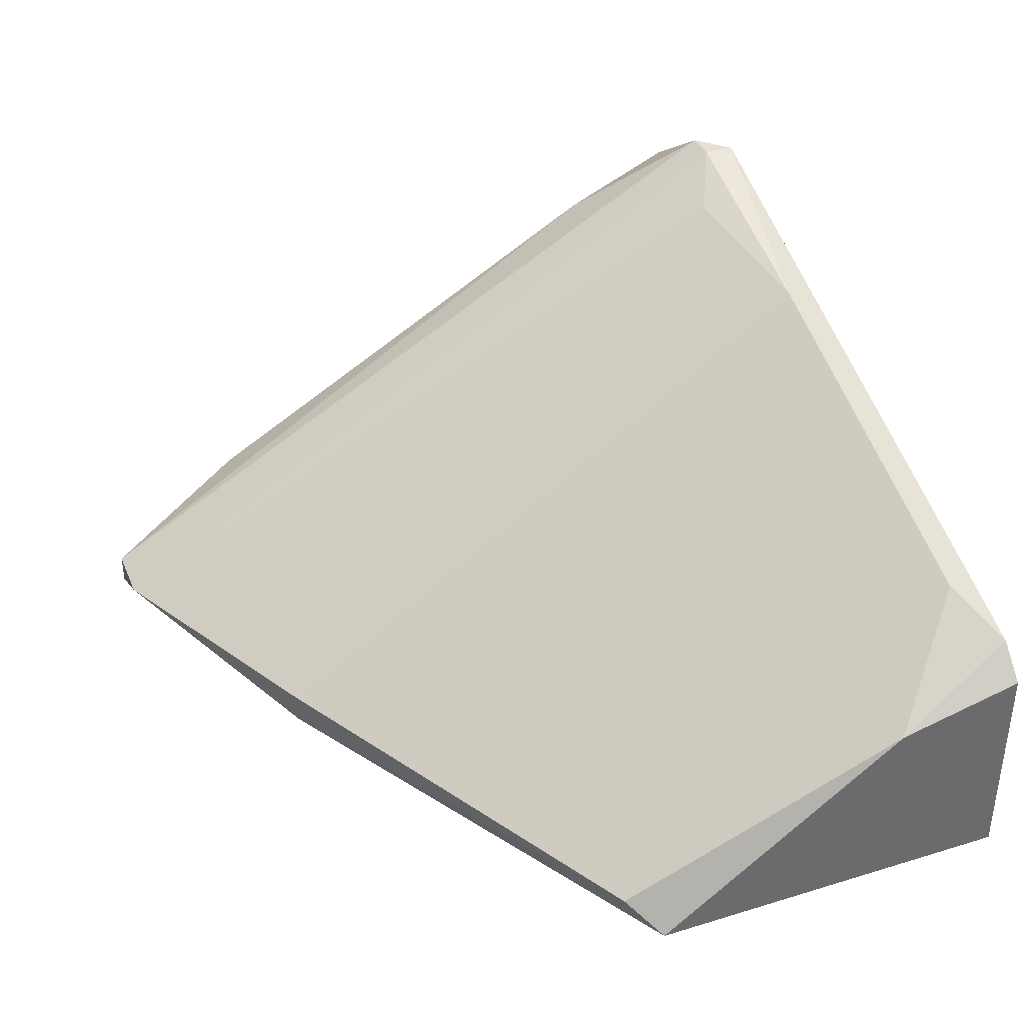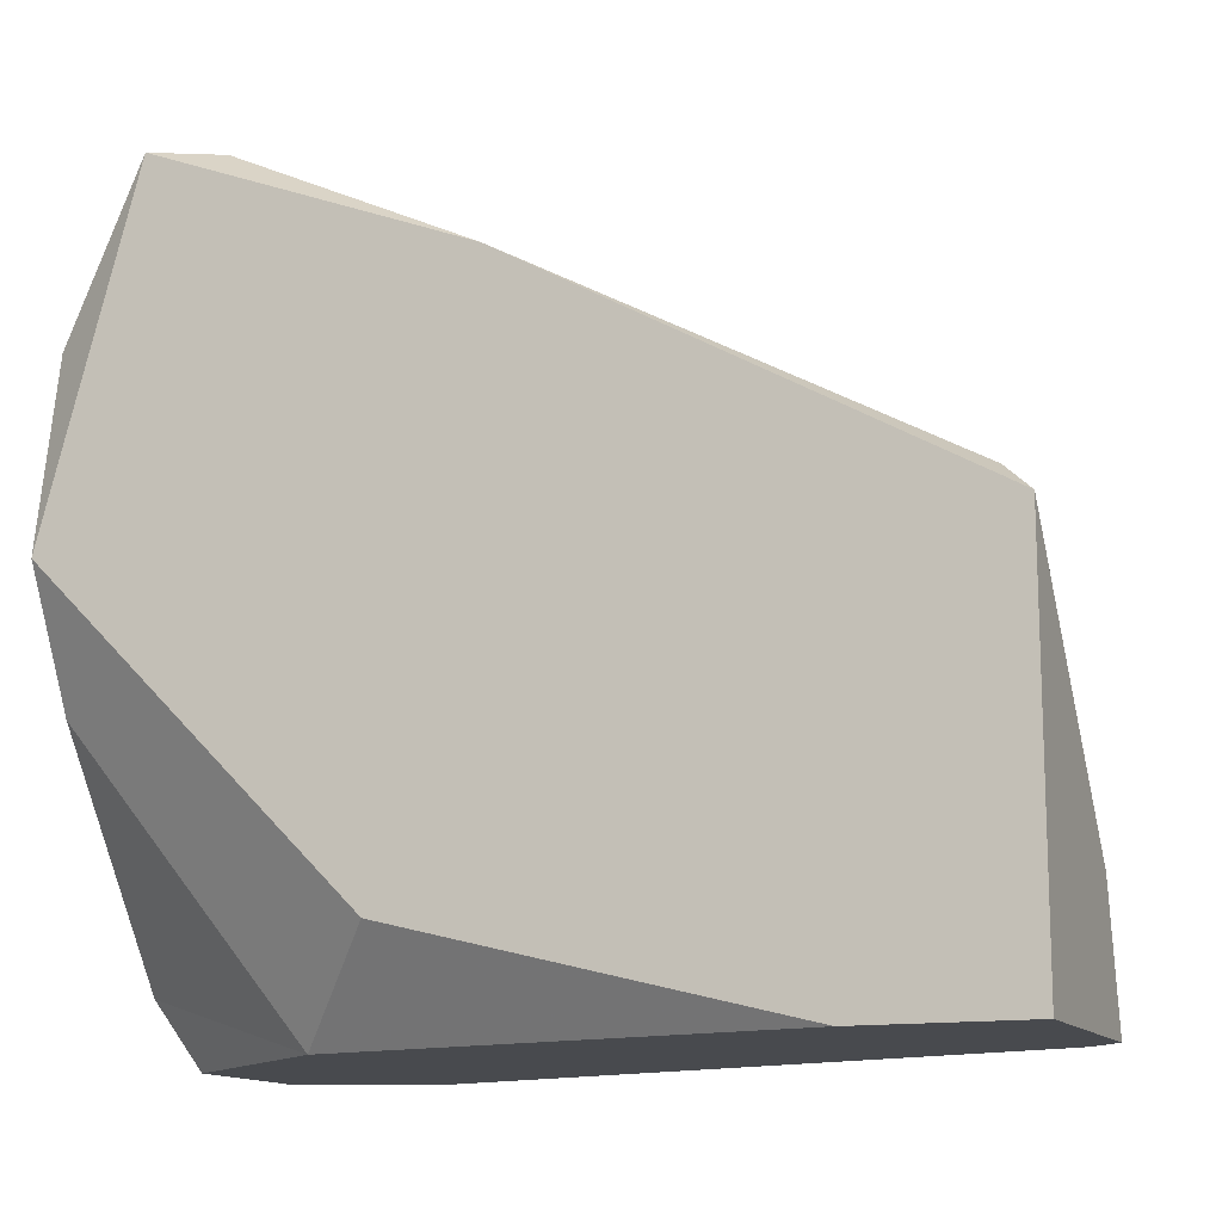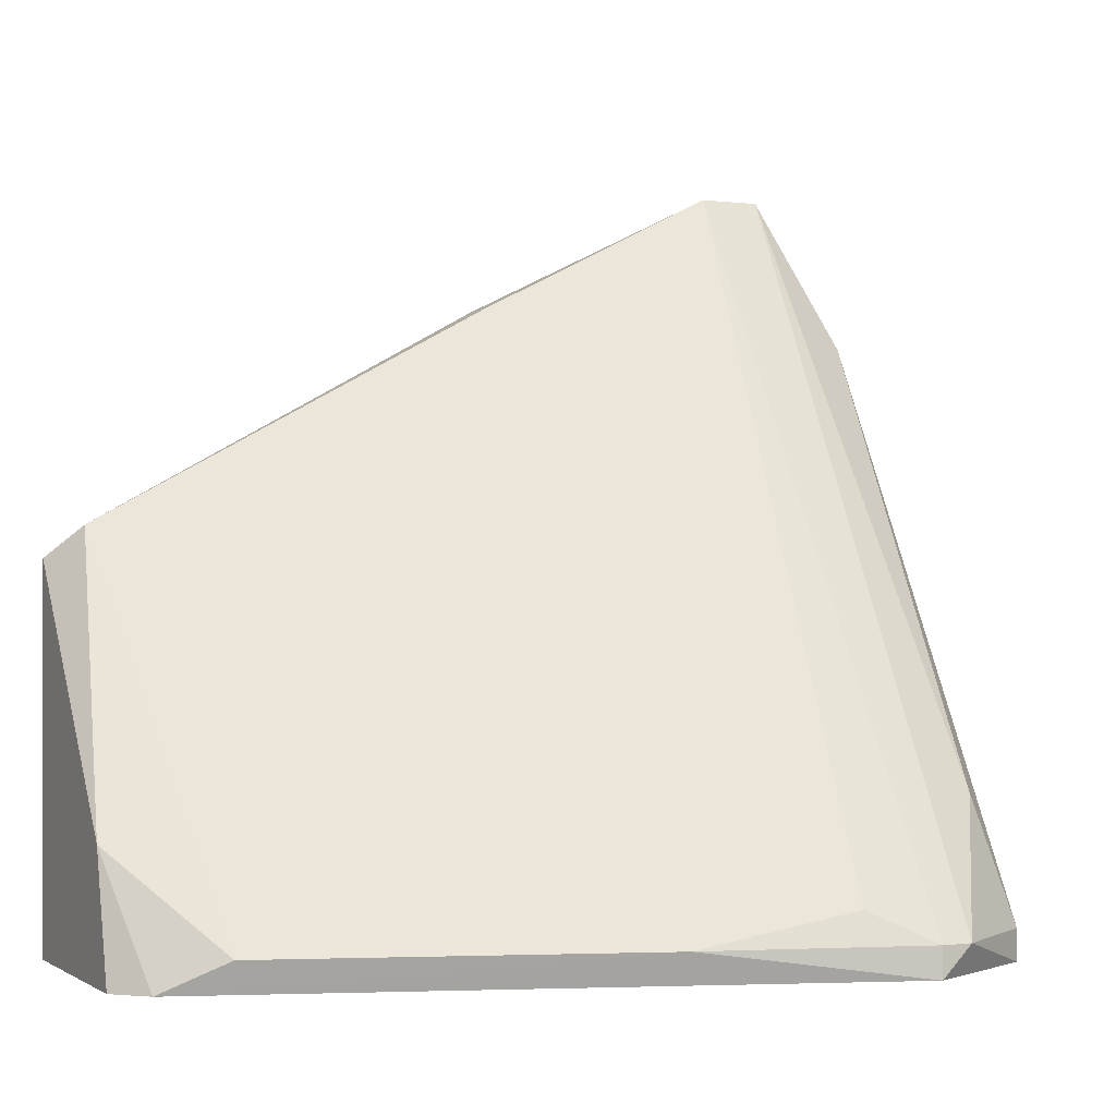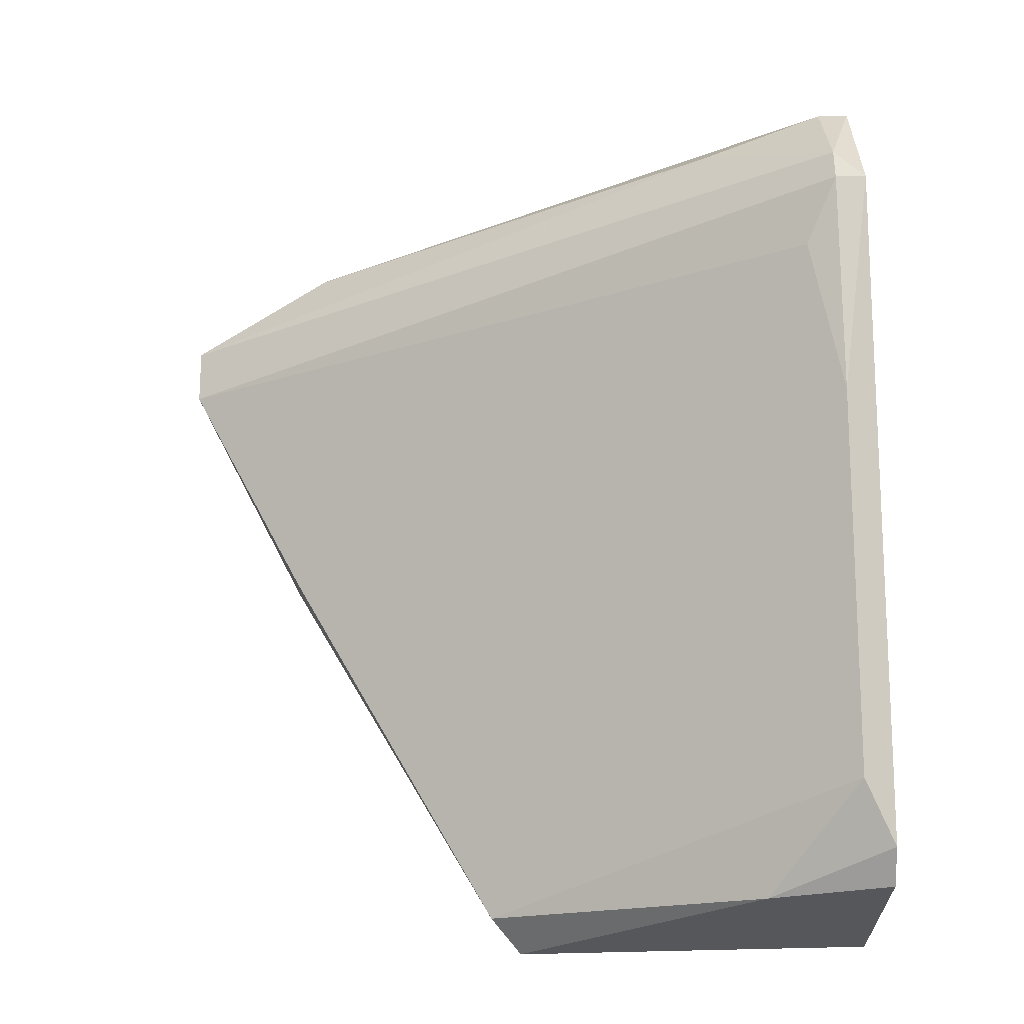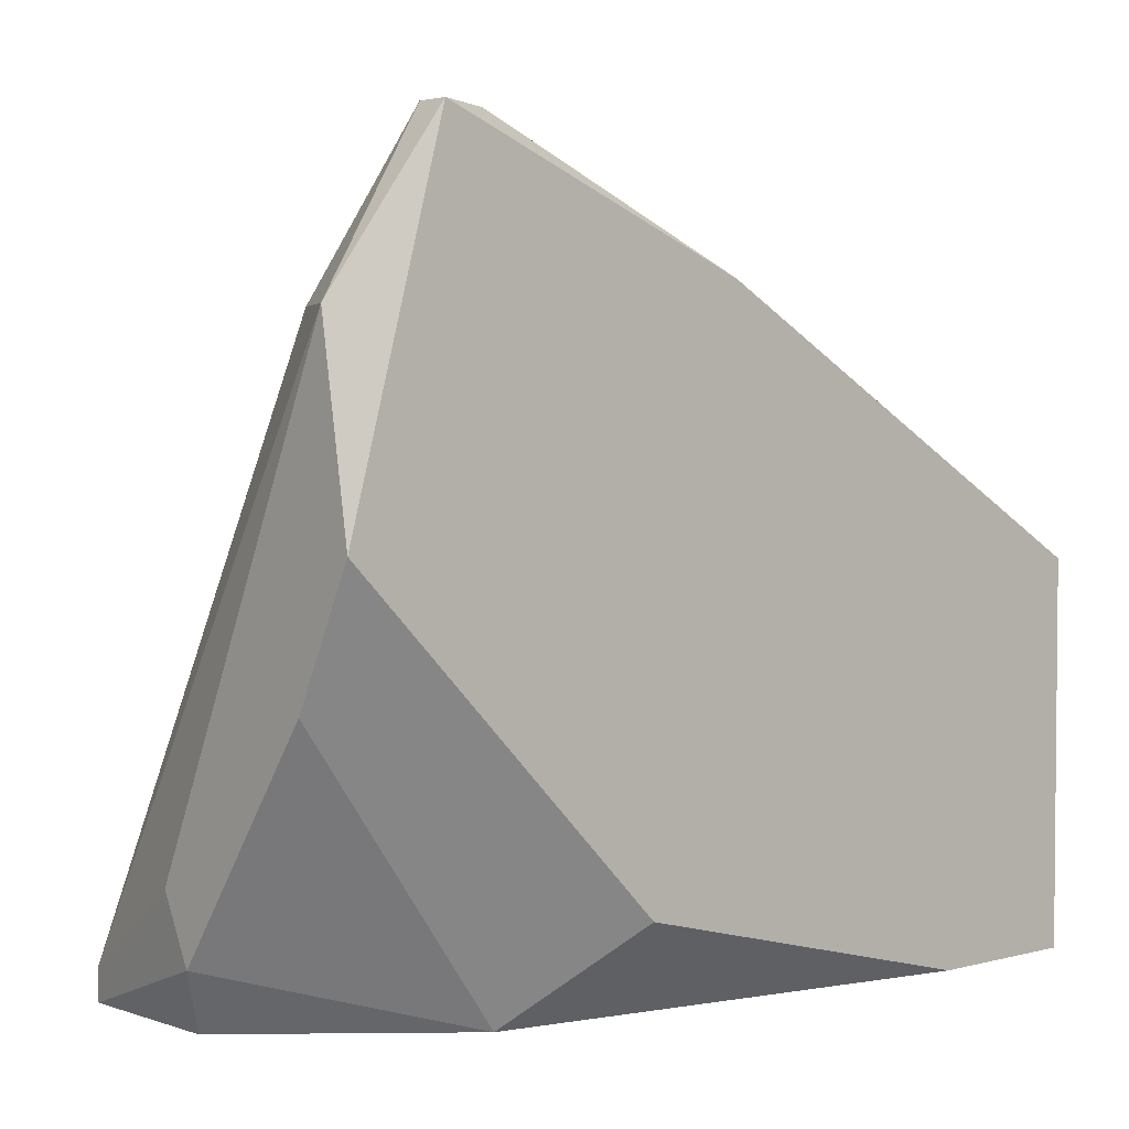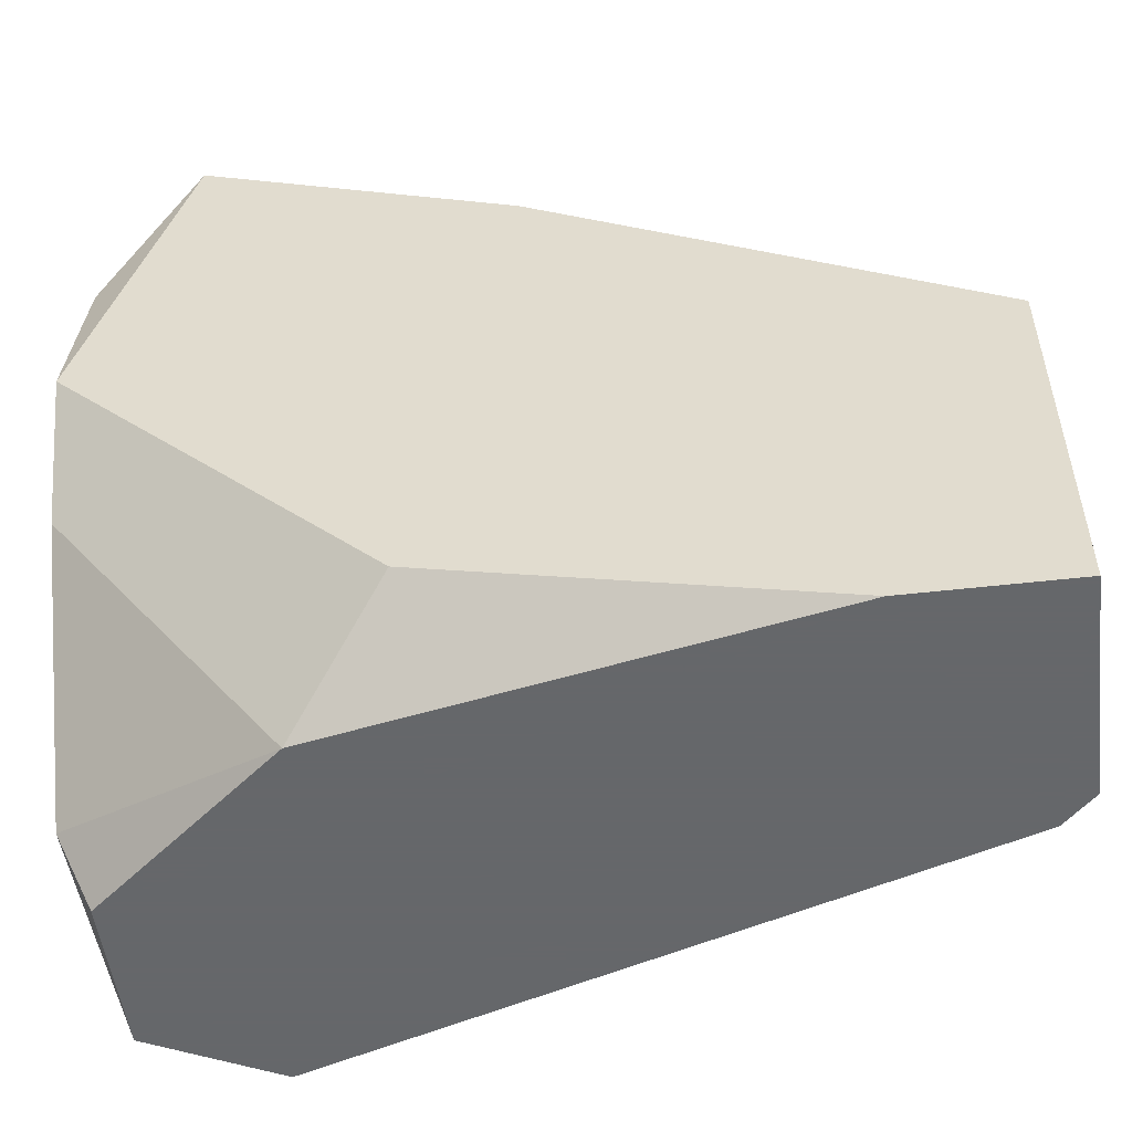
<metadata>
{"format":"obj","ext":"obj","renderer":"f3d","projection":"perspective","resolution":1024,"background":"white","views":[{"elev":37.9,"azim":68.7,"up":"+Y"},{"elev":-13.3,"azim":22.2,"up":"+Z"},{"elev":-0.4,"azim":154.3,"up":"+Z"},{"elev":63.1,"azim":88.7,"up":"+Y"},{"elev":3.2,"azim":-41.6,"up":"+Z"},{"elev":-52.0,"azim":7.0,"up":"+Z"}]}
</metadata>
<code>
v 0.003794 0.01742 0.00227
v -0.01933 0.0313 0.008053
v -0.02048 0.03245 0.003427
v -0.02048 0.03245 0.00227
v -0.02048 0.02667 0.00227
v -0.02048 0.02089 0.02424
v -0.01008 0.01742 0.005739
v -0.01702 0.03476 0.003427
v -0.01586 0.03476 0.003427
v -0.01586 0.03476 0.00227
v -0.01586 0.01858 0.03002
v -0.01355 0.03361 0.004584
v -0.01355 0.02089 0.00227
v 0.008418 0.02667 0.00227
v 0.008418 0.01858 0.0173
v 0.006104 0.02783 0.003427
v -0.02165 0.02552 0.004584
v -0.02165 0.02667 0.006896
v -0.02165 0.01974 0.01268
v -0.02165 0.01742 0.0173
v -0.02165 0.01858 0.02424
v 0.009576 0.02552 0.00227
v 0.009576 0.01742 0.01615
v 0.009576 0.01742 0.00227
v 0.009576 0.02436 0.006896
v -0.01817 0.01742 0.03002
v -0.01817 0.01858 0.03002
v -0.007765 0.03245 0.003427
v -0.00661 0.01742 0.0254
v -0.00661 0.01858 0.0254
f 3 2 8
f 1 26 20
f 1 5 14
f 17 5 13
f 5 1 13
f 26 1 24
f 1 14 24
f 5 17 4
f 14 5 4
f 25 15 23
f 26 24 23
f 24 25 23
f 1 20 7
f 13 1 7
f 20 13 7
f 17 20 21
f 20 26 21
f 14 4 10
f 28 14 10
f 9 28 10
f 26 11 27
f 11 9 27
f 21 26 27
f 6 21 27
f 2 6 27
f 15 25 16
f 25 14 16
f 28 15 16
f 14 28 16
f 15 28 30
f 20 17 19
f 17 13 19
f 13 20 19
f 9 11 12
f 28 9 12
f 11 30 12
f 30 28 12
f 11 26 29
f 23 15 29
f 26 23 29
f 30 11 29
f 15 30 29
f 21 6 3
f 6 2 3
f 4 17 18
f 17 21 18
f 3 4 18
f 21 3 18
f 14 25 22
f 25 24 22
f 24 14 22
f 9 10 8
f 10 4 8
f 27 9 8
f 2 27 8
f 4 3 8

</code>
